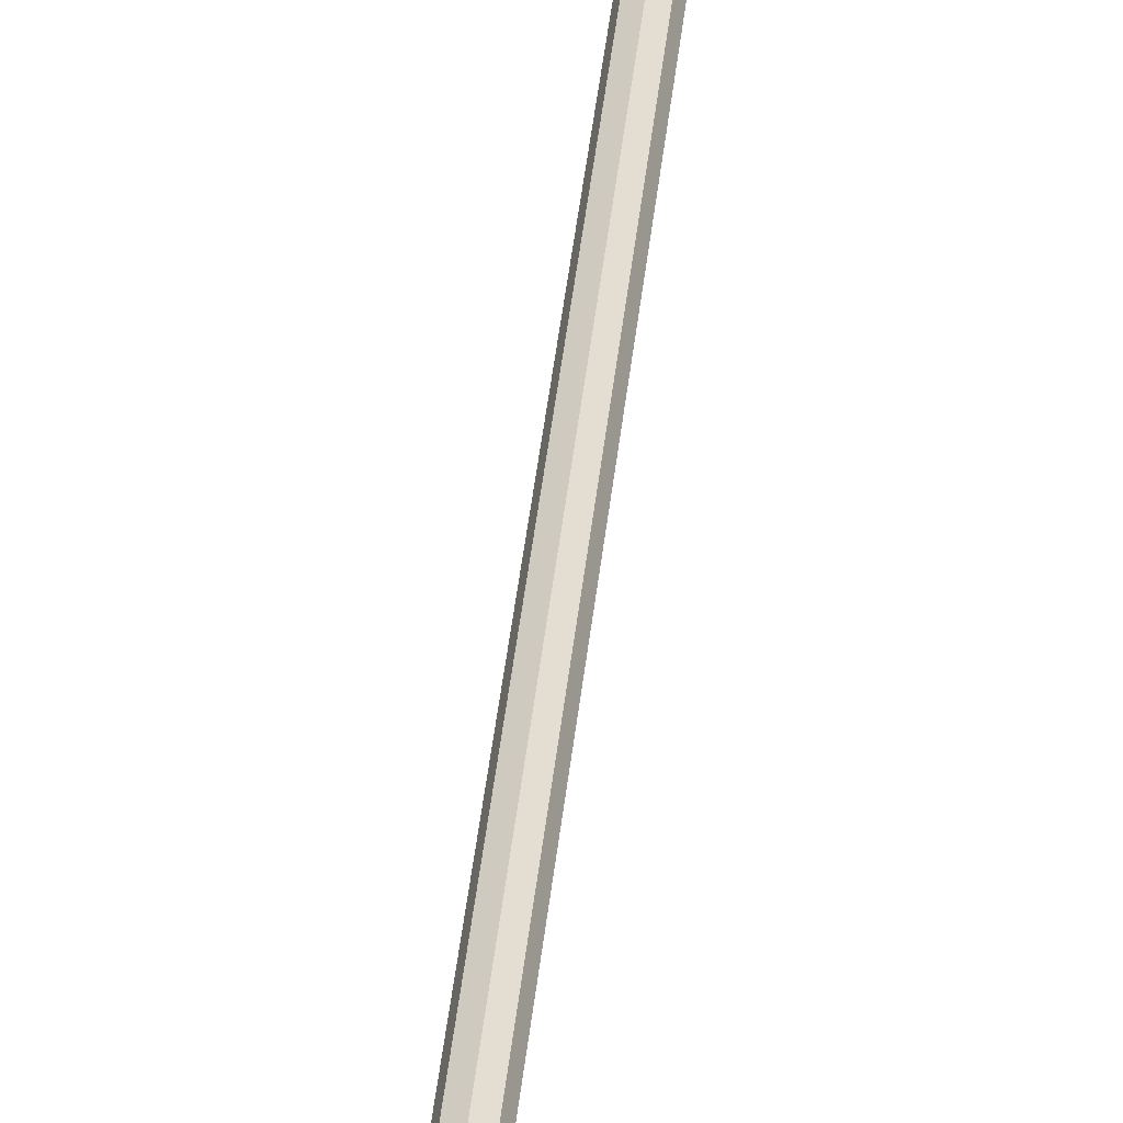
<metadata>
{"format":"obj","ext":"obj","renderer":"f3d","projection":"perspective","resolution":1024,"background":"white","views":[{"elev":33.1,"azim":4.9,"up":"+Z"}]}
</metadata>
<code>
o Cube
v 0.07766 0.3454 -0.07766
v 0.7096 -0.127 -0.7096
v 0.07766 0.3454 0.07766
v 0.7096 -0.127 0.7096
v -0.07766 0.3454 -0.07766
v -0.7096 -0.127 -0.7096
v -0.07766 0.3454 0.07766
v -0.7096 -0.127 0.7096
v 0 -0.127 -1
v 0 0.3454 0.1094
v 0 -0.127 1
v 0 0.3454 -0.1094
v -1 -0.127 0
v 0.1094 0.3454 0
v -0.1094 0.3454 0
v 1 -0.127 0
v -1 -0.1847 0
v -0.7096 -0.1847 0.7096
v 0 -0.1847 -1
v -0.7096 -0.1847 -0.7096
v 0 -0.1847 1
v 0.7096 -0.1847 0.7096
v 1 -0.1847 0
v 0.7096 -0.1847 -0.7096
v 0 -0.1847 0
v 0 0.1833 0.7704
v -0.5467 0.1833 0.5467
v 0.7704 0.1833 0
v 0.5467 0.1833 0.5467
v -0.7704 0.1833 0
v -0.5467 0.1833 -0.5467
v 0 0.1833 -0.7704
v 0.5467 0.1833 -0.5467
v 0 17.27 0
v 0 17.27 0.1094
v 0 17.27 -0.1094
v 0.1094 17.27 0
v -0.1094 17.27 0
v -0.07766 17.27 0.07766
v 0.07766 17.27 0.07766
v -0.07766 17.27 -0.07766
v 0.07766 17.27 -0.07766
v -1.07 -0.127 0
v -0.7594 -0.127 0.7594
v 0 -0.127 -1.07
v -0.7594 -0.127 -0.7594
v 0 -0.127 1.07
v 0.7594 -0.127 0.7594
v 1.07 -0.127 0
v 0.7594 -0.127 -0.7594
v 0.7594 -0.1847 -0.7594
v 1.07 -0.1847 0
v -0.7594 -0.1847 0.7594
v -1.07 -0.1847 0
v 0 -0.1847 -1.07
v -0.7594 -0.1847 -0.7594
v 0 -0.1847 1.07
v 0.7594 -0.1847 0.7594
v 0.6816 0.0171 -0.6816
v 0.6484 0.0824 -0.6484
v -0.6816 0.0171 0.6816
v -0.6484 0.0824 0.6484
v 0.6816 0.0171 0.6816
v 0.6484 0.0824 0.6484
v -0.6816 0.0171 -0.6816
v -0.6484 0.0824 -0.6484
v 0 0.0824 -0.9137
v 0 0.0171 -0.9604
v 0 0.0824 0.9137
v 0 0.0171 0.9604
v 0.9137 0.0824 0
v 0.9604 0.0171 0
v -0.9137 0.0824 0
v -0.9604 0.0171 0
f 15 7 39 38
f 16 72 63 4
f 16 4 48 49
f 13 74 65 6
f 62 27 30 73
f 6 65 68 9
f 4 11 47 48
f 4 63 70 11
f 7 10 35 39
f 5 15 38 41
f 24 19 55 51
f 2 59 72 16
f 8 13 43 44
f 11 70 61 8
f 10 3 40 35
f 69 26 27 62
f 67 32 33 60
f 71 28 29 64
f 73 30 31 66
f 60 33 28 71
f 64 29 26 69
f 66 31 32 67
f 8 61 74 13
f 25 23 22 21
f 17 25 21 18
f 20 19 25 17
f 19 24 23 25
f 11 8 44 47
f 23 24 51 52
f 21 22 58 57
f 13 6 46 43
f 10 7 27 26
f 14 3 29 28
f 15 5 31 30
f 12 1 33 32
f 3 10 26 29
f 5 12 32 31
f 1 14 28 33
f 7 15 30 27
f 34 38 39 35
f 37 34 35 40
f 42 36 34 37
f 36 41 38 34
f 12 5 41 36
f 1 12 36 42
f 3 14 37 40
f 14 1 42 37
f 47 44 53 57
f 43 46 56 54
f 50 49 52 51
f 44 43 54 53
f 49 48 58 52
f 45 50 51 55
f 46 45 55 56
f 48 47 57 58
f 6 9 45 46
f 18 21 57 53
f 20 17 54 56
f 2 16 49 50
f 17 18 53 54
f 22 23 52 58
f 9 2 50 45
f 19 20 56 55
f 62 73 74 61
f 60 71 72 59
f 64 69 70 63
f 66 67 68 65
f 67 60 59 68
f 71 64 63 72
f 73 66 65 74
f 69 62 61 70
f 9 68 59 2

</code>
